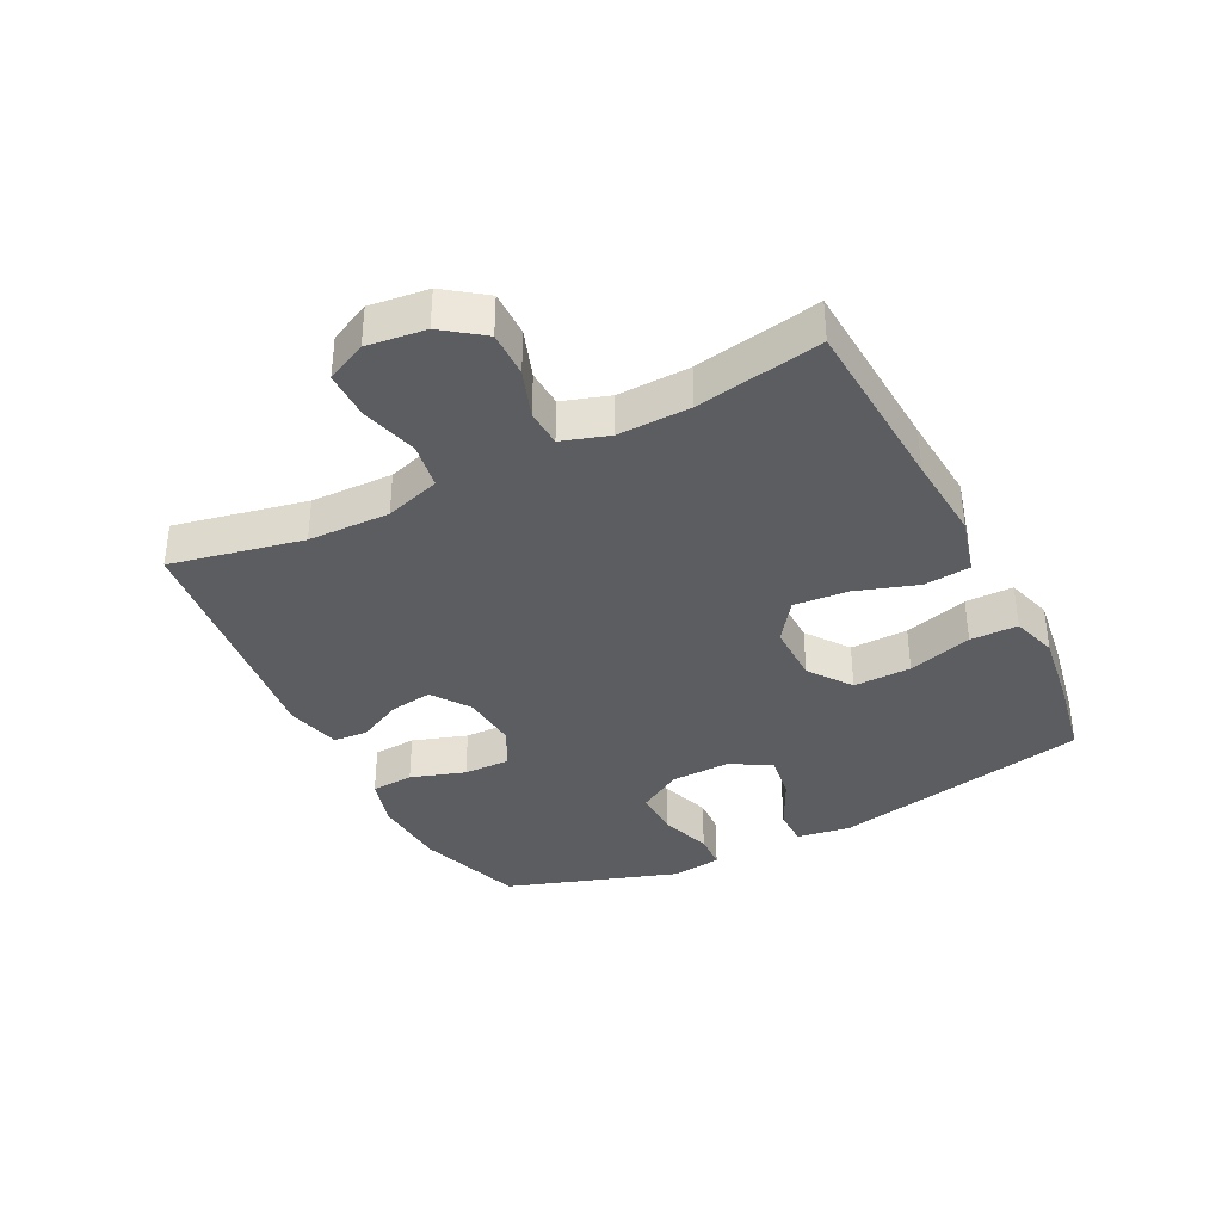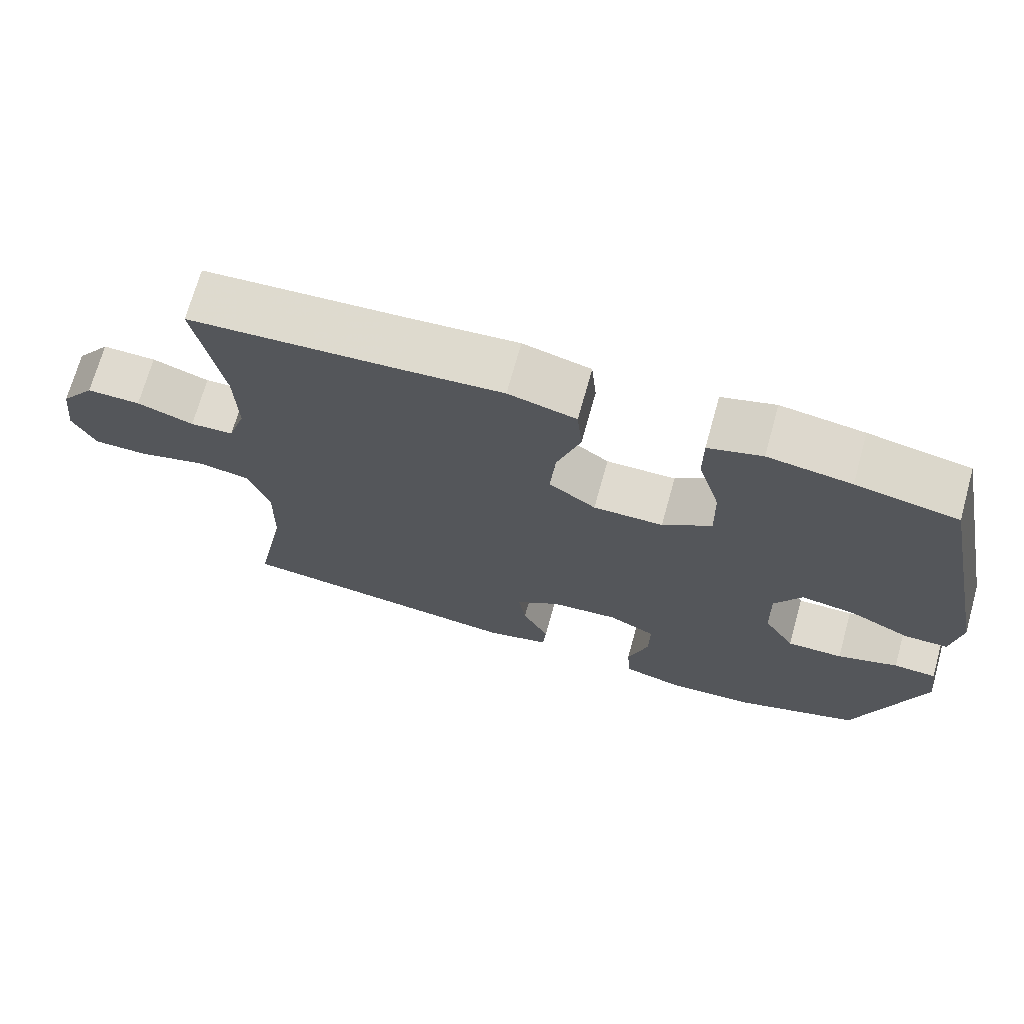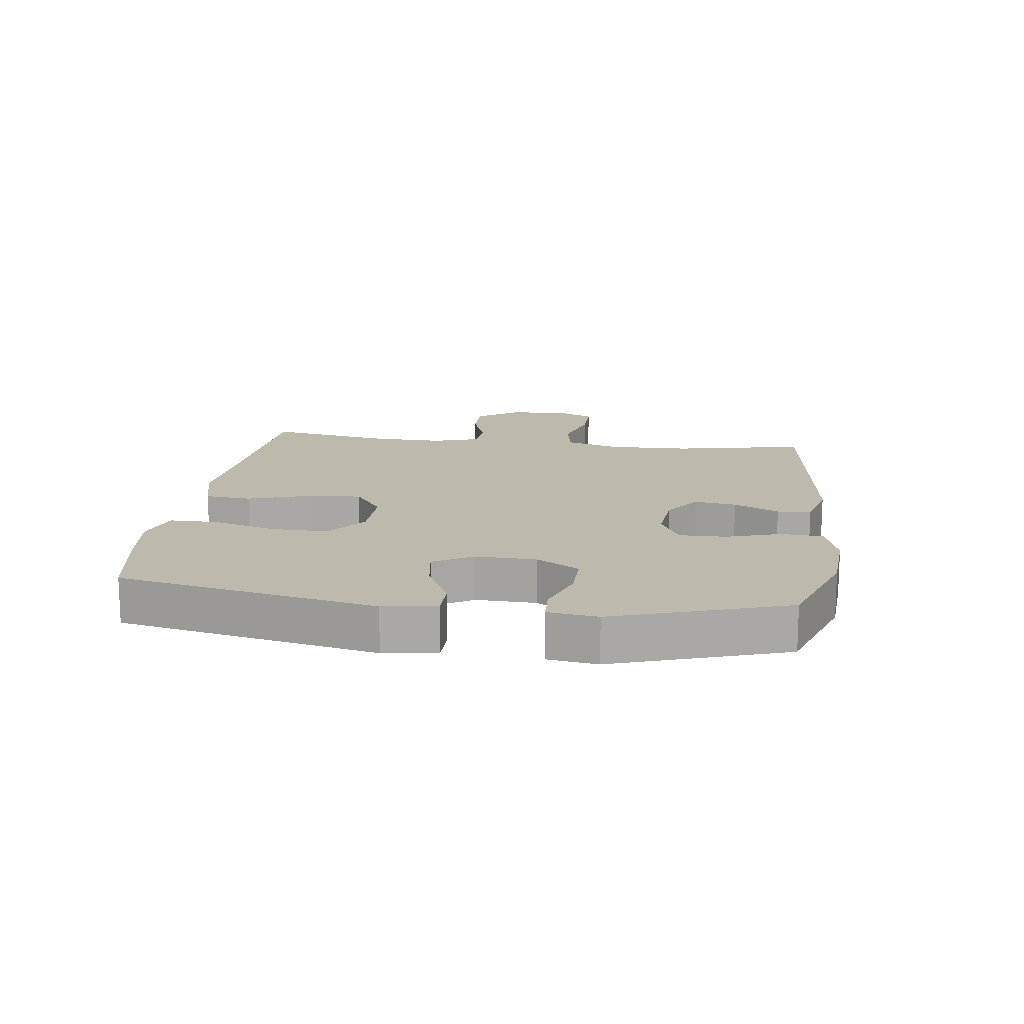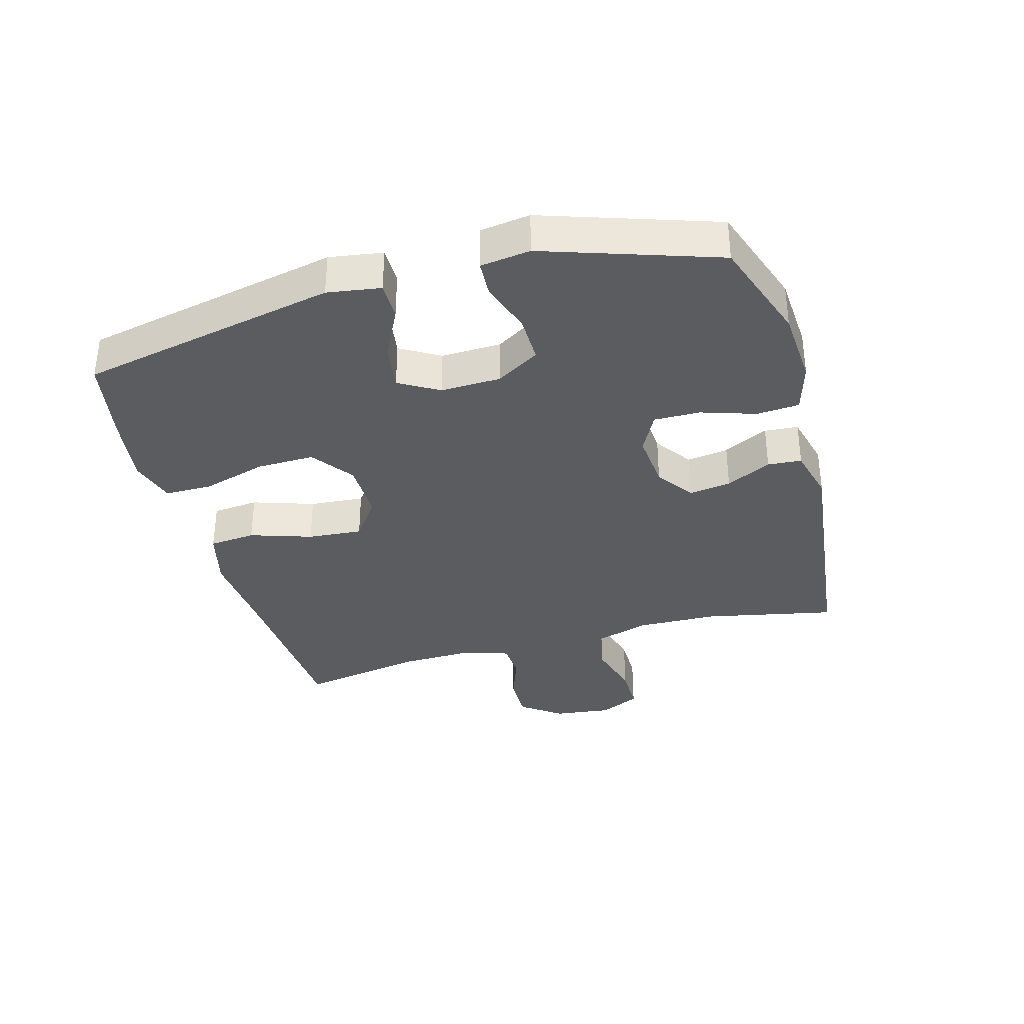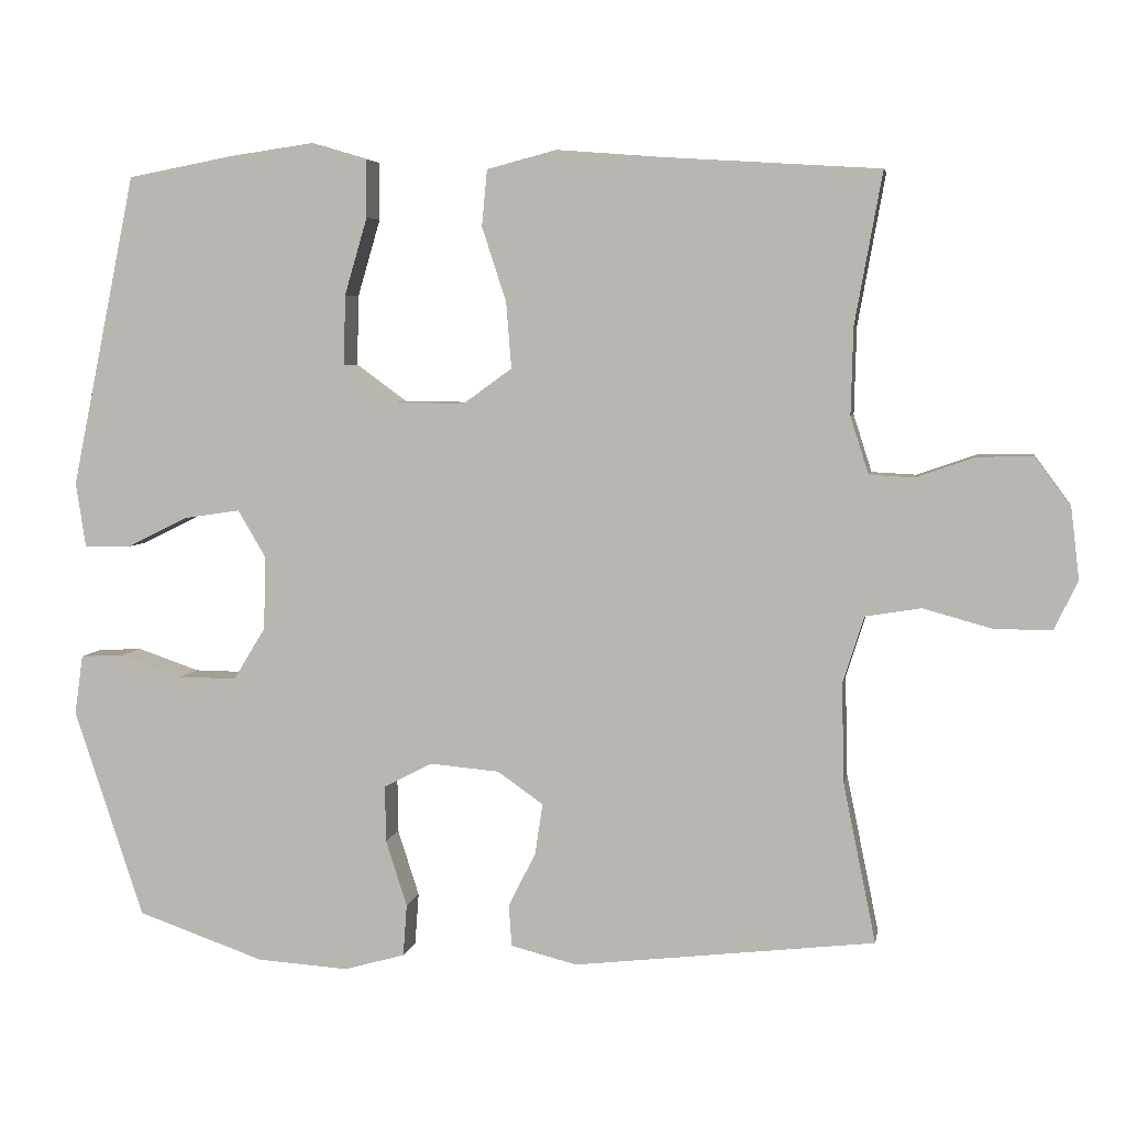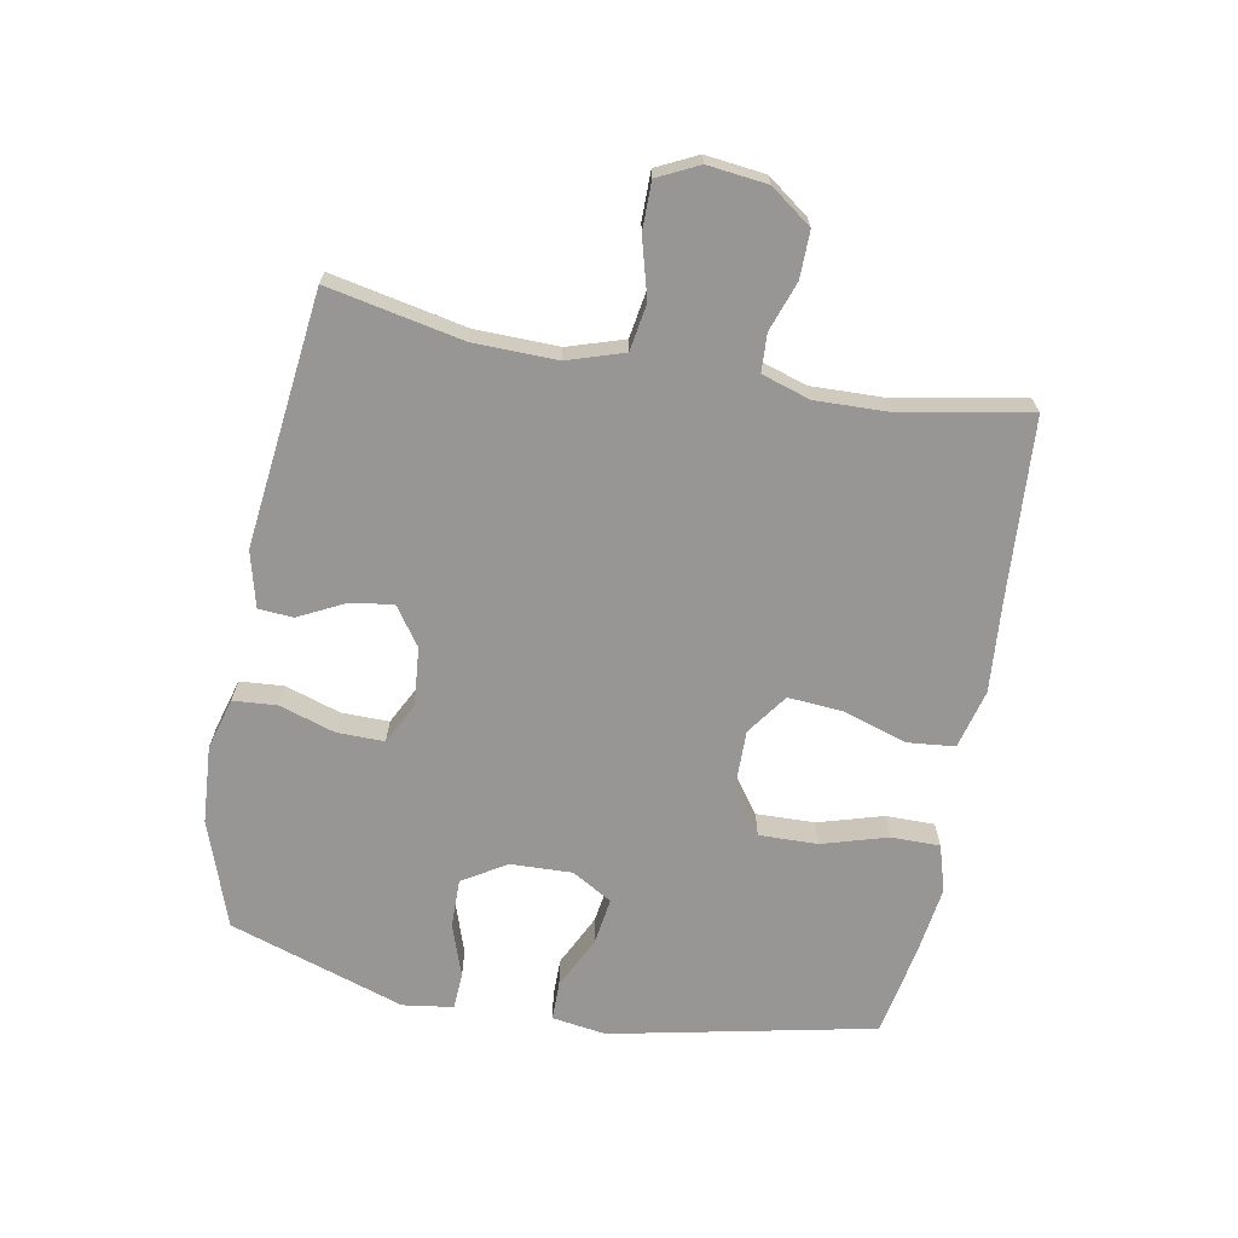
<metadata>
{"format":"obj","ext":"obj","renderer":"f3d","projection":"perspective","resolution":1024,"background":"white","views":[{"elev":-36.8,"azim":-63.2,"up":"+Y"},{"elev":70.7,"azim":15.6,"up":"+Z"},{"elev":15.0,"azim":97.6,"up":"+Y"},{"elev":-34.9,"azim":105.5,"up":"+Y"},{"elev":5.1,"azim":-170.0,"up":"+Z"},{"elev":-68.0,"azim":-100.4,"up":"+Y"}]}
</metadata>
<code>
v -0.5 0.07 -0.5
v -0.457 0.07 -0.29
v -0.454 0.07 -0.16
v -0.482 0.07 -0.072
v -0.555 0.07 -0.06
v -0.646 0.07 -0.085
v -0.721 0.07 -0.085
v -0.752 0.07 -0.021
v -0.741 0.07 0.072
v -0.694 0.07 0.136
v -0.621 0.07 0.135
v -0.544 0.07 0.108
v -0.485 0.07 0.111
v -0.461 0.07 0.186
v -0.464 0.07 0.301
v -0.5 0.07 0.5
v -0.216 0.07 0.518
v -0.078 0.07 0.529
v 0.014 0.07 0.505
v 0.021 0.07 0.431
v -0.011 0.07 0.333
v -0.018 0.07 0.246
v 0.046 0.07 0.2
v 0.141 0.07 0.201
v 0.208 0.07 0.25
v 0.206 0.07 0.342
v 0.176 0.07 0.444
v 0.176 0.07 0.52
v 0.249 0.07 0.542
v 0.362 0.07 0.526
v 0.5 0.07 0.5
v 0.585 0.07 0.089
v 0.572 0.07 0.004
v 0.512 0.07 0.004
v 0.43 0.07 0.044
v 0.356 0.07 0.055
v 0.319 0.07 -0.008
v 0.322 0.07 -0.104
v 0.364 0.07 -0.173
v 0.44 0.07 -0.172
v 0.522 0.07 -0.144
v 0.58 0.07 -0.147
v 0.591 0.07 -0.226
v 0.5 0.07 -0.5
v 0.333 0.07 -0.558
v 0.212 0.07 -0.566
v 0.132 0.07 -0.543
v 0.127 0.07 -0.475
v 0.155 0.07 -0.388
v 0.156 0.07 -0.314
v 0.092 0.07 -0.281
v 0.001 0.07 -0.289
v -0.059 0.07 -0.331
v -0.049 0.07 -0.398
v -0.013 0.07 -0.47
v -0.017 0.07 -0.524
v -0.104 0.07 -0.546
v -0.5 0 -0.5
v -0.457 0 -0.29
v -0.454 0 -0.16
v -0.482 0 -0.072
v -0.555 0 -0.06
v -0.646 0 -0.085
v -0.721 0 -0.085
v -0.752 0 -0.021
v -0.741 0 0.072
v -0.694 0 0.136
v -0.621 0 0.135
v -0.544 0 0.108
v -0.485 0 0.111
v -0.461 0 0.186
v -0.464 0 0.301
v -0.5 0 0.5
v -0.216 0 0.518
v -0.078 0 0.529
v 0.014 0 0.505
v 0.021 0 0.431
v -0.011 0 0.333
v -0.018 0 0.246
v 0.046 0 0.2
v 0.141 0 0.201
v 0.208 0 0.25
v 0.206 0 0.342
v 0.176 0 0.444
v 0.176 0 0.52
v 0.249 0 0.542
v 0.362 0 0.526
v 0.5 0 0.5
v 0.585 0 0.089
v 0.572 0 0.004
v 0.512 0 0.004
v 0.43 0 0.044
v 0.356 0 0.055
v 0.319 0 -0.008
v 0.322 0 -0.104
v 0.364 0 -0.173
v 0.44 0 -0.172
v 0.522 0 -0.144
v 0.58 0 -0.147
v 0.591 0 -0.226
v 0.5 0 -0.5
v 0.333 0 -0.558
v 0.212 0 -0.566
v 0.132 0 -0.543
v 0.127 0 -0.475
v 0.155 0 -0.388
v 0.156 0 -0.314
v 0.092 0 -0.281
v 0.001 0 -0.289
v -0.059 0 -0.331
v -0.049 0 -0.398
v -0.013 0 -0.47
v -0.017 0 -0.524
v -0.104 0 -0.546
f 54 55 56 57
f 53 54 57 1
f 52 53 1 2
f 51 52 2 3
f 46 47 48 49
f 46 49 50
f 45 46 50
f 44 45 50
f 43 44 50
f 40 41 42 43
f 39 40 43 50
f 38 39 50 51
f 32 33 34 35
f 32 35 36
f 31 32 36
f 30 31 36 37
f 26 27 28 29
f 25 26 29 30
f 18 19 20 21
f 17 18 21 22
f 15 16 17 22
f 14 15 22 23
f 9 10 11 12
f 9 12 13
f 8 9 13
f 5 6 7 8
f 4 5 8 13
f 37 38 51 3
f 25 30 37
f 24 25 37
f 14 23 24 37
f 13 14 37
f 3 4 13 37
f 114 113 112 111
f 58 114 111 110
f 59 58 110 109
f 60 59 109 108
f 106 105 104 103
f 107 106 103
f 107 103 102
f 107 102 101
f 107 101 100
f 100 99 98 97
f 107 100 97 96
f 108 107 96 95
f 92 91 90 89
f 93 92 89
f 93 89 88
f 94 93 88 87
f 86 85 84 83
f 87 86 83 82
f 78 77 76 75
f 79 78 75 74
f 79 74 73 72
f 80 79 72 71
f 69 68 67 66
f 70 69 66
f 70 66 65
f 65 64 63 62
f 70 65 62 61
f 60 108 95 94
f 94 87 82
f 94 82 81
f 94 81 80 71
f 94 71 70
f 94 70 61 60
f 1 58 59 2
f 2 59 60 3
f 3 60 61 4
f 4 61 62 5
f 5 62 63 6
f 6 63 64 7
f 7 64 65 8
f 8 65 66 9
f 9 66 67 10
f 10 67 68 11
f 11 68 69 12
f 12 69 70 13
f 13 70 71 14
f 14 71 72 15
f 15 72 73 16
f 16 73 74 17
f 17 74 75 18
f 18 75 76 19
f 19 76 77 20
f 20 77 78 21
f 21 78 79 22
f 22 79 80 23
f 23 80 81 24
f 24 81 82 25
f 25 82 83 26
f 26 83 84 27
f 27 84 85 28
f 28 85 86 29
f 29 86 87 30
f 30 87 88 31
f 31 88 89 32
f 32 89 90 33
f 33 90 91 34
f 34 91 92 35
f 35 92 93 36
f 36 93 94 37
f 37 94 95 38
f 38 95 96 39
f 39 96 97 40
f 40 97 98 41
f 41 98 99 42
f 42 99 100 43
f 43 100 101 44
f 44 101 102 45
f 45 102 103 46
f 46 103 104 47
f 47 104 105 48
f 48 105 106 49
f 49 106 107 50
f 50 107 108 51
f 51 108 109 52
f 52 109 110 53
f 53 110 111 54
f 54 111 112 55
f 55 112 113 56
f 56 113 114 57
f 57 114 58 1

</code>
